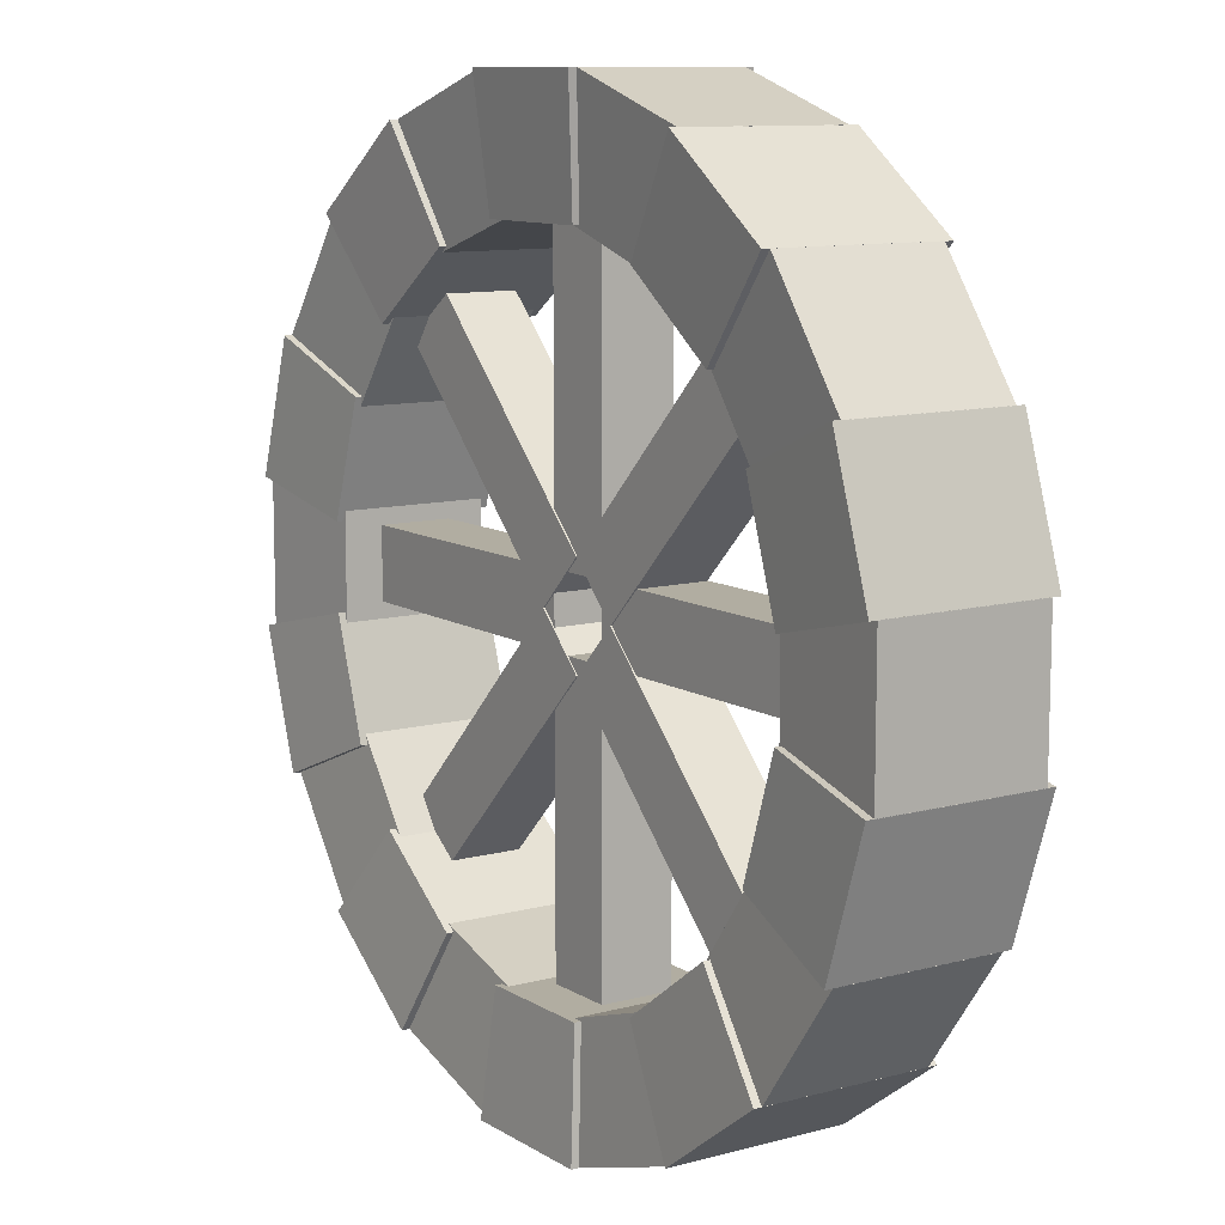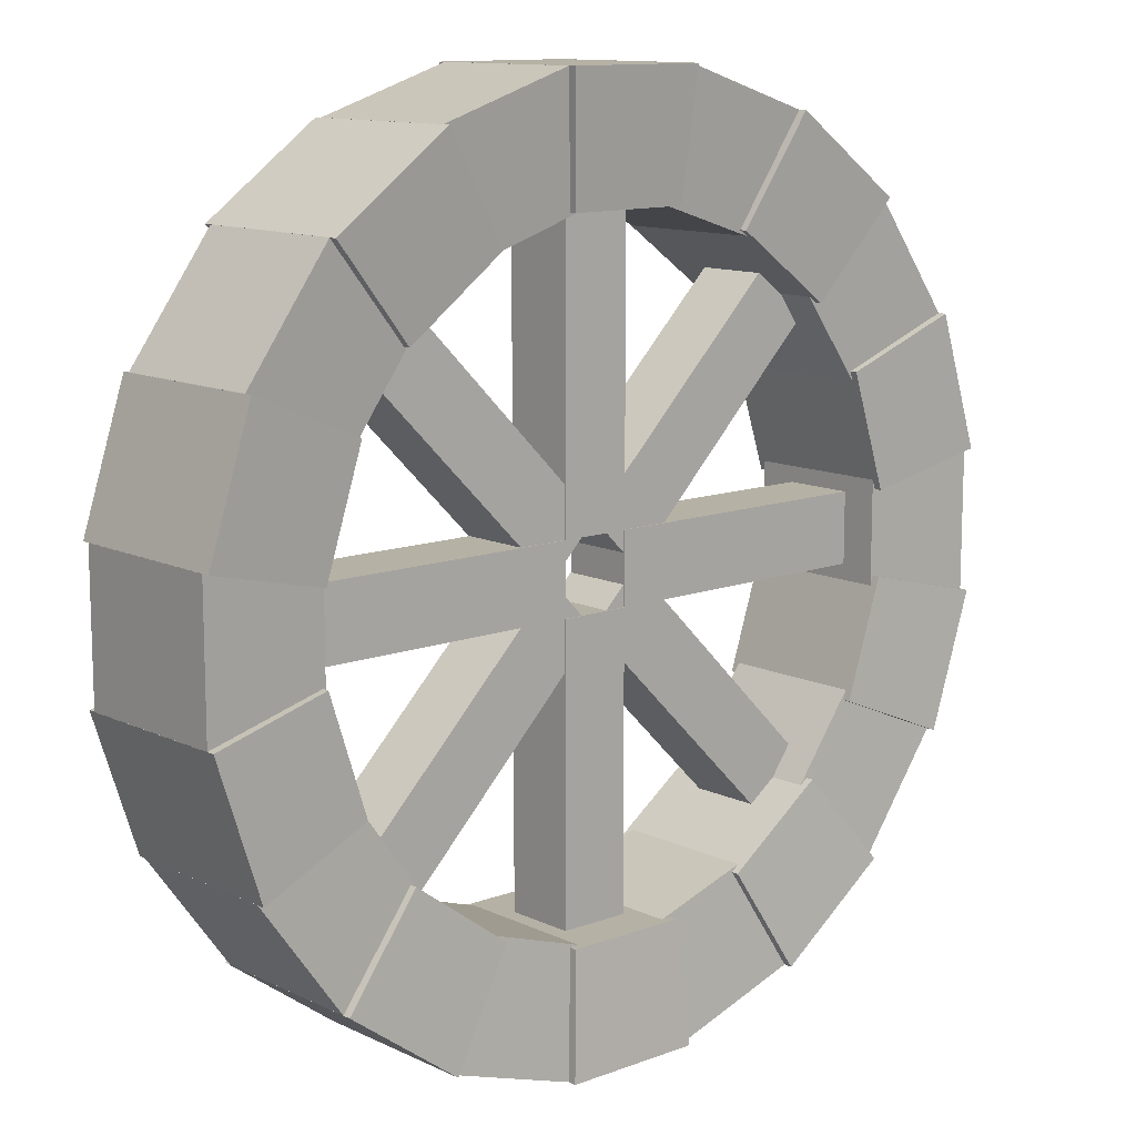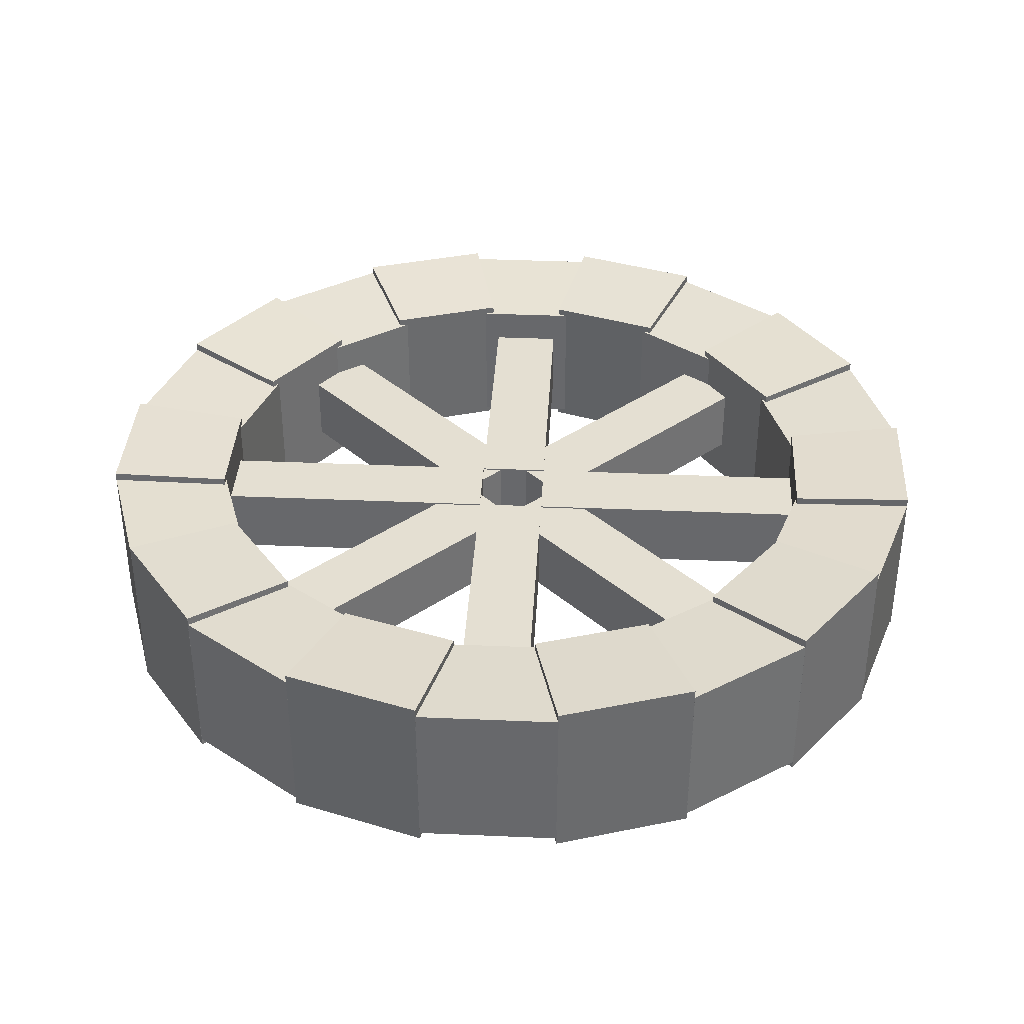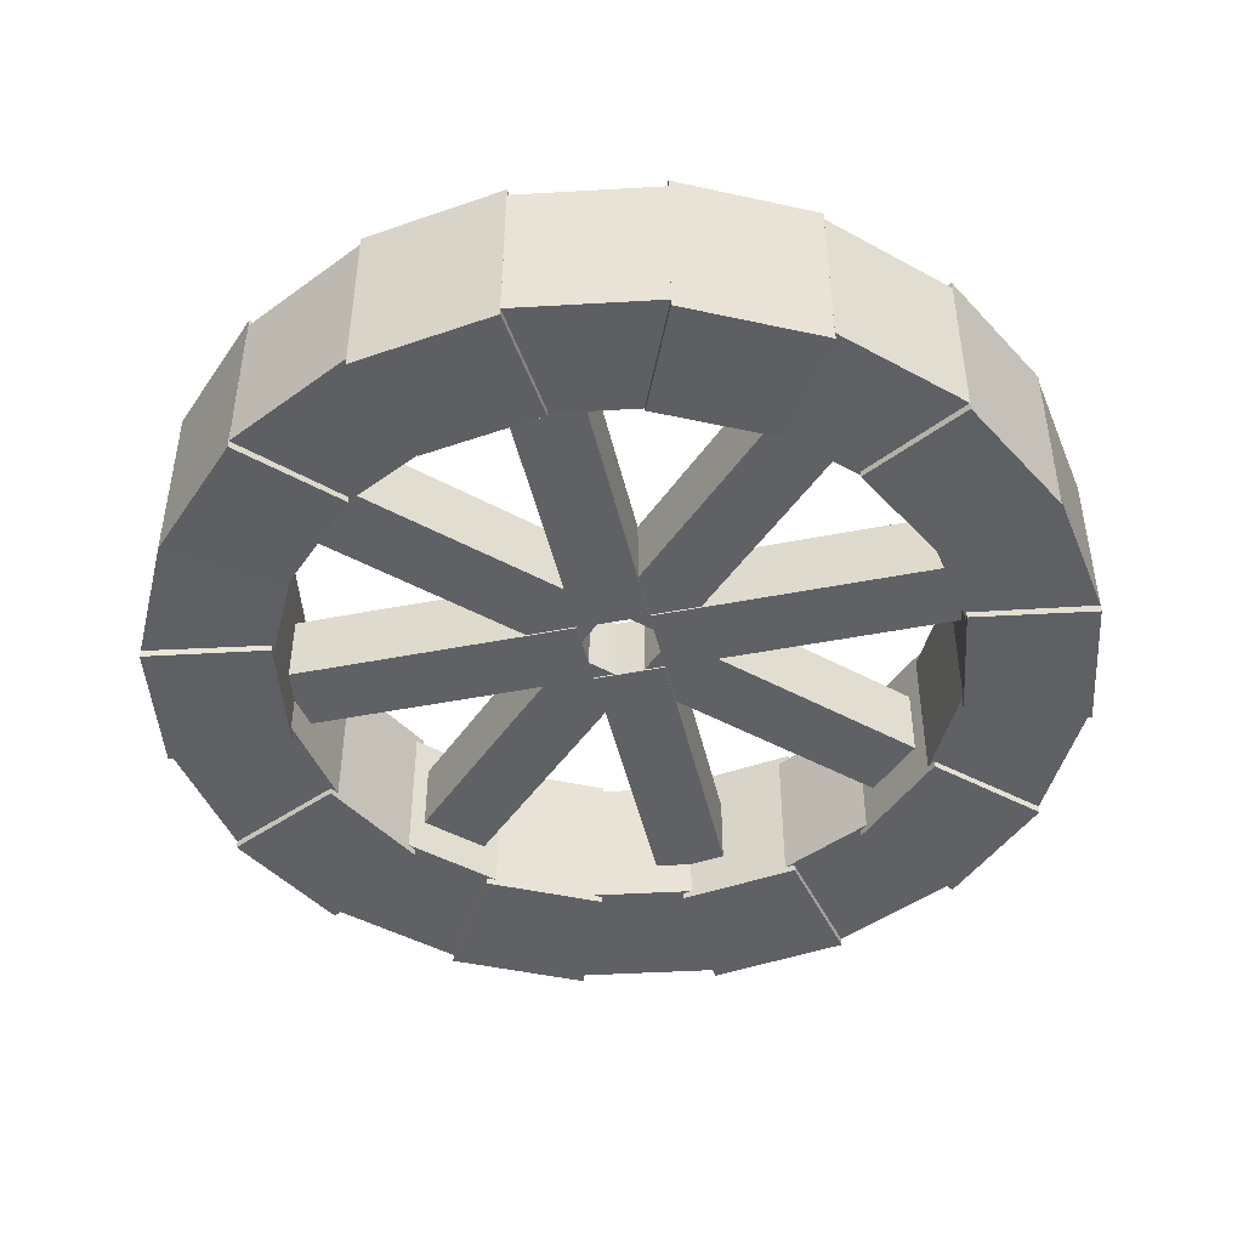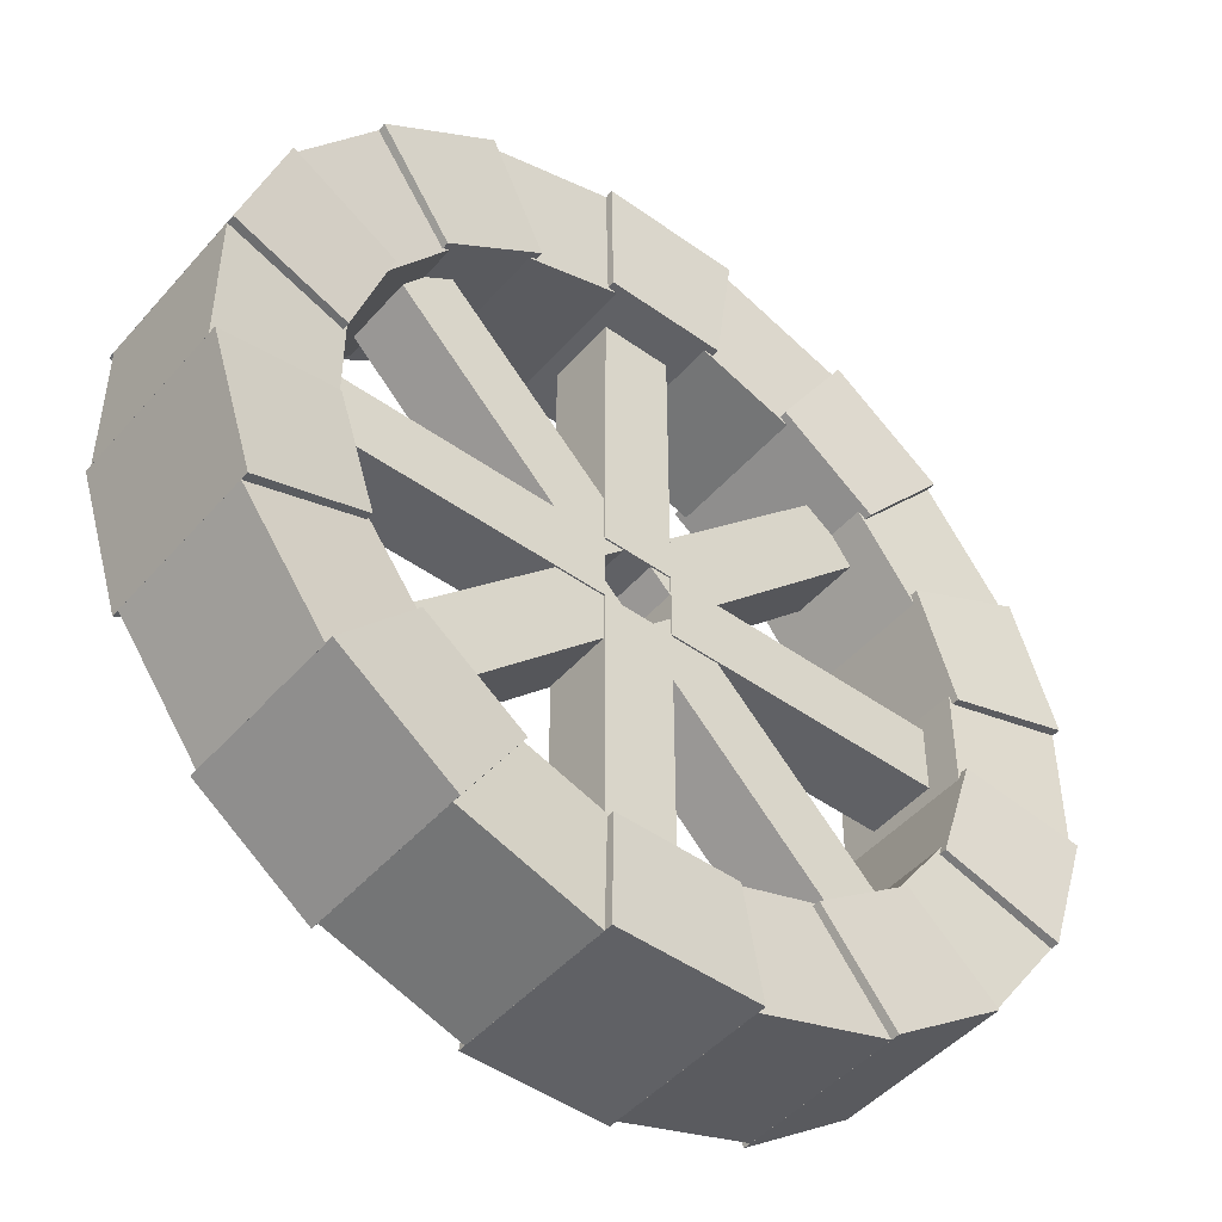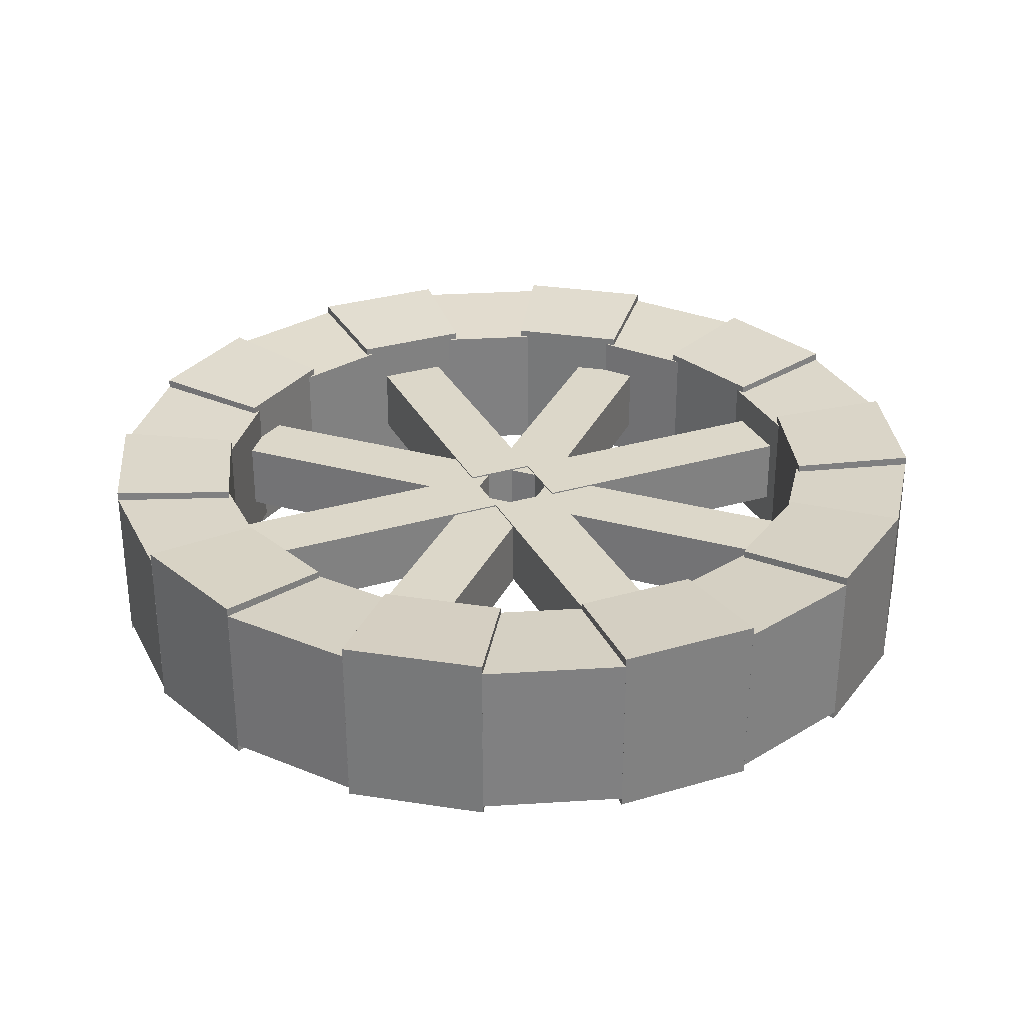
<metadata>
{"format":"obj","ext":"obj","renderer":"f3d","projection":"perspective","resolution":1024,"background":"white","views":[{"elev":10.4,"azim":-124.1,"up":"+Y"},{"elev":11.9,"azim":-41.7,"up":"+Y"},{"elev":37.1,"azim":93.2,"up":"+Z"},{"elev":-45.7,"azim":57.8,"up":"+Z"},{"elev":-47.4,"azim":-38.9,"up":"+Y"},{"elev":30.3,"azim":156.7,"up":"+Z"}]}
</metadata>
<code>
o fly_wheel
v -0.2105 -0.2121 -0.942
v -0.2105 -1.341 0.2841
v -0.2105 -1.341 -0.2518
v -0.1816 -0.9749 -0.2218
v -0.1816 -0.9749 0.254
v 0.2155 -1.341 -0.2518
v 0.1866 -0.9749 -0.2218
v 0.2155 -1.341 0.2841
v 0.1866 -0.9749 0.254
v 0.2146 -1.341 0.2585
v 0.2146 -1.341 -0.2286
v 0.1289 -0.984 -0.2012
v 0.1289 -0.984 0.2312
v 0.6198 -1.21 -0.2286
v 0.4792 -0.8702 -0.2012
v 0.6198 -1.21 0.2585
v 0.4792 -0.8702 0.2312
v 0.619 -1.21 0.2841
v 0.619 -1.21 -0.2518
v 0.4271 -0.8967 -0.2218
v 0.4271 -0.8967 0.254
v 0.9637 -0.9596 -0.2518
v 0.725 -0.6803 -0.2218
v 0.9637 -0.9596 0.2841
v 0.725 -0.6803 0.254
v 0.963 -0.9602 0.2585
v 0.963 -0.9602 -0.2286
v 0.6837 -0.7216 -0.2012
v 0.6837 -0.7216 0.2312
v 1.213 -0.6155 -0.2286
v 0.9002 -0.4237 -0.2012
v 1.213 -0.6155 0.2585
v 0.9002 -0.4237 0.2312
v 1.213 -0.6163 0.2841
v 1.213 -0.6163 -0.2518
v 0.8737 -0.4757 -0.2218
v 0.8737 -0.4757 0.254
v 1.345 -0.2112 -0.2518
v 0.9875 -0.1255 -0.2218
v 1.345 -0.2112 0.2841
v 0.9875 -0.1255 0.254
v 1.345 -0.2121 0.2585
v 1.345 -0.2121 -0.2286
v 0.9783 -0.1832 -0.2012
v 0.9783 -0.1832 0.2312
v 1.345 0.214 -0.2286
v 0.9783 0.1851 -0.2012
v 1.345 0.214 0.2585
v 0.9783 0.1851 0.2312
v 1.345 0.2131 0.2841
v 1.345 0.2131 -0.2518
v 0.9875 0.1274 -0.2218
v 0.9875 0.1274 0.254
v 1.213 0.6183 -0.2518
v 0.8737 0.4776 -0.2218
v 1.213 0.6183 0.2841
v 0.8737 0.4776 0.254
v 1.213 0.6175 0.2585
v 1.213 0.6175 -0.2286
v 0.9002 0.4256 -0.2012
v 0.9002 0.4256 0.2312
v 0.963 0.9621 -0.2286
v 0.6837 0.7235 -0.2012
v 0.963 0.9621 0.2585
v 0.6837 0.7235 0.2312
v 0.9637 0.9615 0.2841
v 0.9637 0.9615 -0.2518
v 0.725 0.6822 -0.2218
v 0.725 0.6822 0.254
v 0.619 1.212 -0.2518
v 0.4271 0.8987 -0.2218
v 0.619 1.212 0.2841
v 0.4271 0.8987 0.254
v 0.6198 1.211 0.2585
v 0.6198 1.211 -0.2286
v 0.4792 0.8722 -0.2012
v 0.4792 0.8722 0.2312
v 0.2146 1.343 -0.2286
v 0.1289 0.986 -0.2012
v 0.2146 1.343 0.2585
v 0.1289 0.986 0.2312
v 0.2155 1.343 0.2841
v 0.2155 1.343 -0.2518
v 0.1866 0.9768 -0.2218
v 0.1866 0.9768 0.254
v -0.2105 1.343 -0.2518
v -0.1816 0.9768 -0.2218
v -0.2105 1.343 0.2841
v -0.1816 0.9768 0.254
v -0.2096 1.343 0.2585
v -0.2096 1.343 -0.2286
v -0.124 0.986 -0.2012
v -0.124 0.986 0.2312
v -0.6148 1.211 -0.2286
v -0.4742 0.8722 -0.2012
v -0.6148 1.211 0.2585
v -0.4742 0.8722 0.2312
v -0.614 1.212 0.2841
v -0.614 1.212 -0.2518
v -0.4221 0.8987 -0.2218
v -0.4221 0.8987 0.254
v -0.9587 0.9615 -0.2518
v -0.7201 0.6822 -0.2218
v -0.9587 0.9615 0.2841
v -0.7201 0.6822 0.254
v -0.958 0.9621 0.2585
v -0.958 0.9621 -0.2286
v -0.6788 0.7235 -0.2012
v -0.6788 0.7235 0.2312
v -1.208 0.6175 -0.2286
v -0.8952 0.4256 -0.2012
v -1.208 0.6175 0.2585
v -0.8952 0.4256 0.2312
v -1.208 0.6183 0.2841
v -1.208 0.6183 -0.2518
v -0.8687 0.4776 -0.2218
v -0.8687 0.4776 0.254
v -1.34 0.2131 -0.2518
v -0.9825 0.1274 -0.2218
v -1.34 0.2131 0.2841
v -0.9825 0.1274 0.254
v -1.34 0.214 0.2585
v -1.34 0.214 -0.2286
v -0.9734 0.1851 -0.2012
v -0.9734 0.1851 0.2312
v -1.34 -0.2121 -0.2286
v -0.9734 -0.1832 -0.2012
v -1.34 -0.2121 0.2585
v -0.9734 -0.1832 0.2312
v -1.34 -0.2112 0.2841
v -1.34 -0.2112 -0.2518
v -0.9825 -0.1255 -0.2218
v -0.9825 -0.1255 0.254
v -1.208 -0.6163 -0.2518
v -0.8687 -0.4757 -0.2218
v -1.208 -0.6163 0.2841
v -0.8687 -0.4757 0.254
v -1.208 -0.6155 0.2585
v -1.208 -0.6155 -0.2286
v -0.8952 -0.4237 -0.2012
v -0.8952 -0.4237 0.2312
v -0.958 -0.9602 -0.2286
v -0.6788 -0.7216 -0.2012
v -0.958 -0.9602 0.2585
v -0.6788 -0.7216 0.2312
v -0.9587 -0.9596 0.2841
v -0.9587 -0.9596 -0.2518
v -0.7201 -0.6803 -0.2218
v -0.7201 -0.6803 0.254
v -0.614 -1.21 -0.2518
v -0.4221 -0.8967 -0.2218
v -0.614 -1.21 0.2841
v -0.4221 -0.8967 0.254
v -0.6148 -1.21 0.2585
v -0.6148 -1.21 -0.2286
v -0.4742 -0.8702 -0.2012
v -0.4742 -0.8702 0.2312
v -0.2096 -1.341 -0.2286
v -0.124 -0.984 -0.2012
v -0.2096 -1.341 0.2585
v -0.124 -0.984 0.2312
v -0.104 -1.171 0.1253
v -0.104 -1.171 -0.08777
v -0.104 -0.1056 -0.08777
v -0.104 -0.1056 0.1253
v 0.109 -1.171 -0.08777
v 0.109 -0.1056 -0.08777
v 0.109 -1.171 0.1253
v 0.109 -0.1056 0.1253
v -0.9013 -0.7522 0.121
v -0.9013 -0.7522 -0.09203
v -0.1481 0.00096 -0.09203
v -0.1481 0.00096 0.121
v -0.7507 -0.9028 -0.09203
v 0.002488 -0.1497 -0.09203
v -0.7507 -0.9028 0.121
v 0.002488 -0.1497 0.121
v -1.169 0.1075 0.1253
v -1.169 0.1075 -0.08777
v -0.104 0.1075 -0.08777
v -0.104 0.1075 0.1253
v -1.169 -0.1056 -0.08777
v -0.104 -0.1056 -0.08777
v -1.169 -0.1056 0.1253
v -0.104 -0.1056 0.1253
v -0.7507 0.9047 0.121
v -0.7507 0.9047 -0.09203
v 0.002488 0.1516 -0.09203
v 0.002488 0.1516 0.121
v -0.9013 0.7541 -0.09203
v -0.1481 0.00096 -0.09203
v -0.9013 0.7541 0.121
v -0.1481 0.00096 0.121
v 0.109 1.173 0.1253
v 0.109 1.173 -0.08777
v 0.109 0.1075 -0.08777
v 0.109 0.1075 0.1253
v -0.104 1.173 -0.08777
v -0.104 0.1075 -0.08777
v -0.104 1.173 0.1253
v -0.104 0.1075 0.1253
v 0.9063 0.7541 0.121
v 0.9063 0.7541 -0.09203
v 0.1531 0.00096 -0.09203
v 0.1531 0.00096 0.121
v 0.7556 0.9047 -0.09203
v 0.002488 0.1516 -0.09203
v 0.7556 0.9047 0.121
v 0.002488 0.1516 0.121
v 1.174 -0.1056 0.1253
v 1.174 -0.1056 -0.08777
v 0.109 -0.1056 -0.08777
v 0.109 -0.1056 0.1253
v 1.174 0.1075 -0.08777
v 0.109 0.1075 -0.08777
v 1.174 0.1075 0.1253
v 0.109 0.1075 0.1253
v 0.7556 -0.9028 0.121
v 0.7556 -0.9028 -0.09203
v 0.002488 -0.1497 -0.09203
v 0.002488 -0.1497 0.121
v 0.9063 -0.7522 -0.09203
v 0.1531 0.00096 -0.09203
v 0.9063 -0.7522 0.121
v 0.1531 0.00096 0.121
f 5 3 2
f 4 6 3
f 7 8 6
f 9 2 8
f 3 8 2
f 5 7 4
f 13 11 10
f 12 14 11
f 15 16 14
f 16 13 10
f 11 16 10
f 13 15 12
f 21 19 18
f 19 23 22
f 23 24 22
f 25 18 24
f 19 24 18
f 21 23 20
f 29 27 26
f 28 30 27
f 31 32 30
f 32 29 26
f 27 32 26
f 29 31 28
f 37 35 34
f 35 39 38
f 39 40 38
f 41 34 40
f 35 40 34
f 37 39 36
f 45 43 42
f 44 46 43
f 47 48 46
f 49 42 48
f 43 48 42
f 45 47 44
f 53 51 50
f 52 54 51
f 55 56 54
f 56 53 50
f 51 56 50
f 53 55 52
f 61 59 58
f 59 63 62
f 63 64 62
f 65 58 64
f 59 64 58
f 61 63 60
f 69 67 66
f 68 70 67
f 71 72 70
f 72 69 66
f 67 72 66
f 69 71 68
f 77 75 74
f 75 79 78
f 79 80 78
f 81 74 80
f 75 80 74
f 77 79 76
f 85 83 82
f 84 86 83
f 87 88 86
f 89 82 88
f 83 88 82
f 85 87 84
f 93 91 90
f 92 94 91
f 95 96 94
f 96 93 90
f 91 96 90
f 93 95 92
f 101 99 98
f 99 103 102
f 103 104 102
f 105 98 104
f 99 104 98
f 101 103 100
f 109 107 106
f 108 110 107
f 111 112 110
f 112 109 106
f 107 112 106
f 109 111 108
f 117 115 114
f 115 119 118
f 119 120 118
f 121 114 120
f 115 120 114
f 117 119 116
f 125 123 122
f 124 126 123
f 127 128 126
f 129 122 128
f 123 128 122
f 125 127 124
f 133 131 130
f 132 134 131
f 135 136 134
f 136 133 130
f 131 136 130
f 133 135 132
f 141 139 138
f 139 143 142
f 143 144 142
f 145 138 144
f 139 144 138
f 141 143 140
f 149 147 146
f 148 150 147
f 151 152 150
f 152 149 146
f 147 152 146
f 149 151 148
f 157 155 154
f 155 159 158
f 159 160 158
f 161 154 160
f 155 160 154
f 157 159 156
f 165 163 162
f 164 166 163
f 167 168 166
f 169 162 168
f 163 168 162
f 165 167 164
f 173 171 170
f 171 175 174
f 175 176 174
f 177 170 176
f 171 176 170
f 173 175 172
f 181 179 178
f 180 182 179
f 183 184 182
f 185 178 184
f 179 184 178
f 181 183 180
f 189 187 186
f 187 191 190
f 191 192 190
f 193 186 192
f 187 192 186
f 189 191 188
f 197 195 194
f 196 198 195
f 199 200 198
f 201 194 200
f 195 200 194
f 197 199 196
f 205 203 202
f 204 206 203
f 207 208 206
f 209 202 208
f 203 208 202
f 205 207 204
f 213 211 210
f 212 214 211
f 215 216 214
f 217 210 216
f 211 216 210
f 213 215 212
f 221 219 218
f 220 222 219
f 223 224 222
f 224 221 218
f 219 224 218
f 221 223 220
f 5 4 3
f 4 7 6
f 7 9 8
f 9 5 2
f 3 6 8
f 5 9 7
f 13 12 11
f 12 15 14
f 15 17 16
f 16 17 13
f 11 14 16
f 13 17 15
f 21 20 19
f 19 20 23
f 23 25 24
f 25 21 18
f 19 22 24
f 21 25 23
f 29 28 27
f 28 31 30
f 31 33 32
f 32 33 29
f 27 30 32
f 29 33 31
f 37 36 35
f 35 36 39
f 39 41 40
f 41 37 34
f 35 38 40
f 37 41 39
f 45 44 43
f 44 47 46
f 47 49 48
f 49 45 42
f 43 46 48
f 45 49 47
f 53 52 51
f 52 55 54
f 55 57 56
f 56 57 53
f 51 54 56
f 53 57 55
f 61 60 59
f 59 60 63
f 63 65 64
f 65 61 58
f 59 62 64
f 61 65 63
f 69 68 67
f 68 71 70
f 71 73 72
f 72 73 69
f 67 70 72
f 69 73 71
f 77 76 75
f 75 76 79
f 79 81 80
f 81 77 74
f 75 78 80
f 77 81 79
f 85 84 83
f 84 87 86
f 87 89 88
f 89 85 82
f 83 86 88
f 85 89 87
f 93 92 91
f 92 95 94
f 95 97 96
f 96 97 93
f 91 94 96
f 93 97 95
f 101 100 99
f 99 100 103
f 103 105 104
f 105 101 98
f 99 102 104
f 101 105 103
f 109 108 107
f 108 111 110
f 111 113 112
f 112 113 109
f 107 110 112
f 109 113 111
f 117 116 115
f 115 116 119
f 119 121 120
f 121 117 114
f 115 118 120
f 117 121 119
f 125 124 123
f 124 127 126
f 127 129 128
f 129 125 122
f 123 126 128
f 125 129 127
f 133 132 131
f 132 135 134
f 135 137 136
f 136 137 133
f 131 134 136
f 133 137 135
f 141 140 139
f 139 140 143
f 143 145 144
f 145 141 138
f 139 142 144
f 141 145 143
f 149 148 147
f 148 151 150
f 151 153 152
f 152 153 149
f 147 150 152
f 149 153 151
f 157 156 155
f 155 156 159
f 159 161 160
f 161 157 154
f 155 158 160
f 157 161 159
f 165 164 163
f 164 167 166
f 167 169 168
f 169 165 162
f 163 166 168
f 165 169 167
f 173 172 171
f 171 172 175
f 175 177 176
f 177 173 170
f 171 174 176
f 173 177 175
f 181 180 179
f 180 183 182
f 183 185 184
f 185 181 178
f 179 182 184
f 181 185 183
f 189 188 187
f 187 188 191
f 191 193 192
f 193 189 186
f 187 190 192
f 189 193 191
f 197 196 195
f 196 199 198
f 199 201 200
f 201 197 194
f 195 198 200
f 197 201 199
f 205 204 203
f 204 207 206
f 207 209 208
f 209 205 202
f 203 206 208
f 205 209 207
f 213 212 211
f 212 215 214
f 215 217 216
f 217 213 210
f 211 214 216
f 213 217 215
f 221 220 219
f 220 223 222
f 223 225 224
f 224 225 221
f 219 222 224
f 221 225 223

</code>
